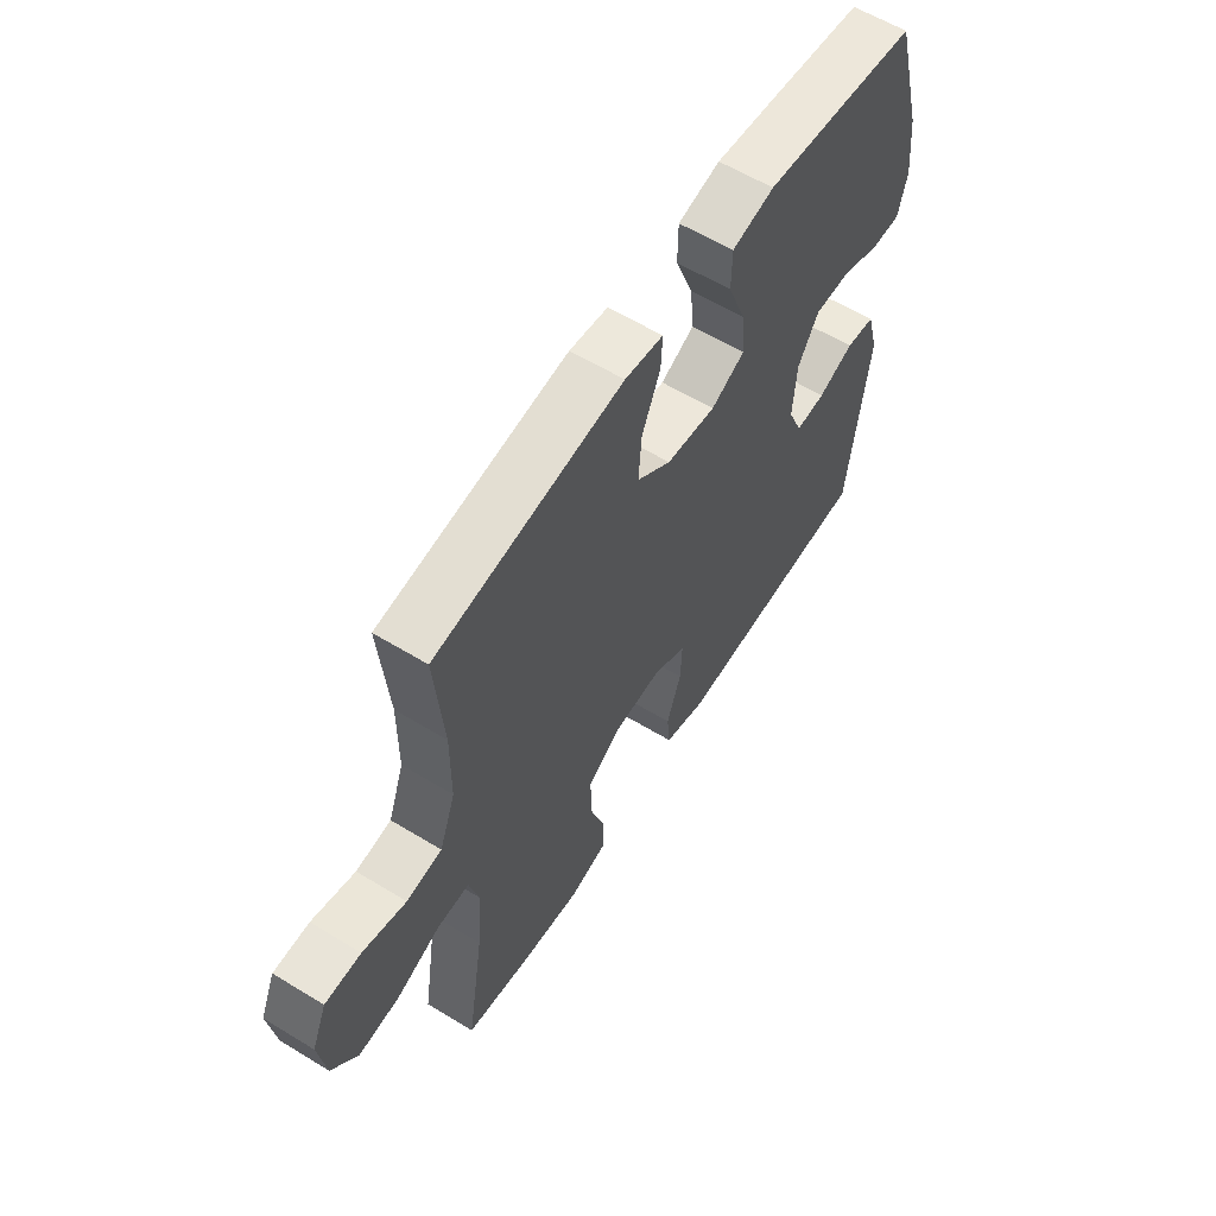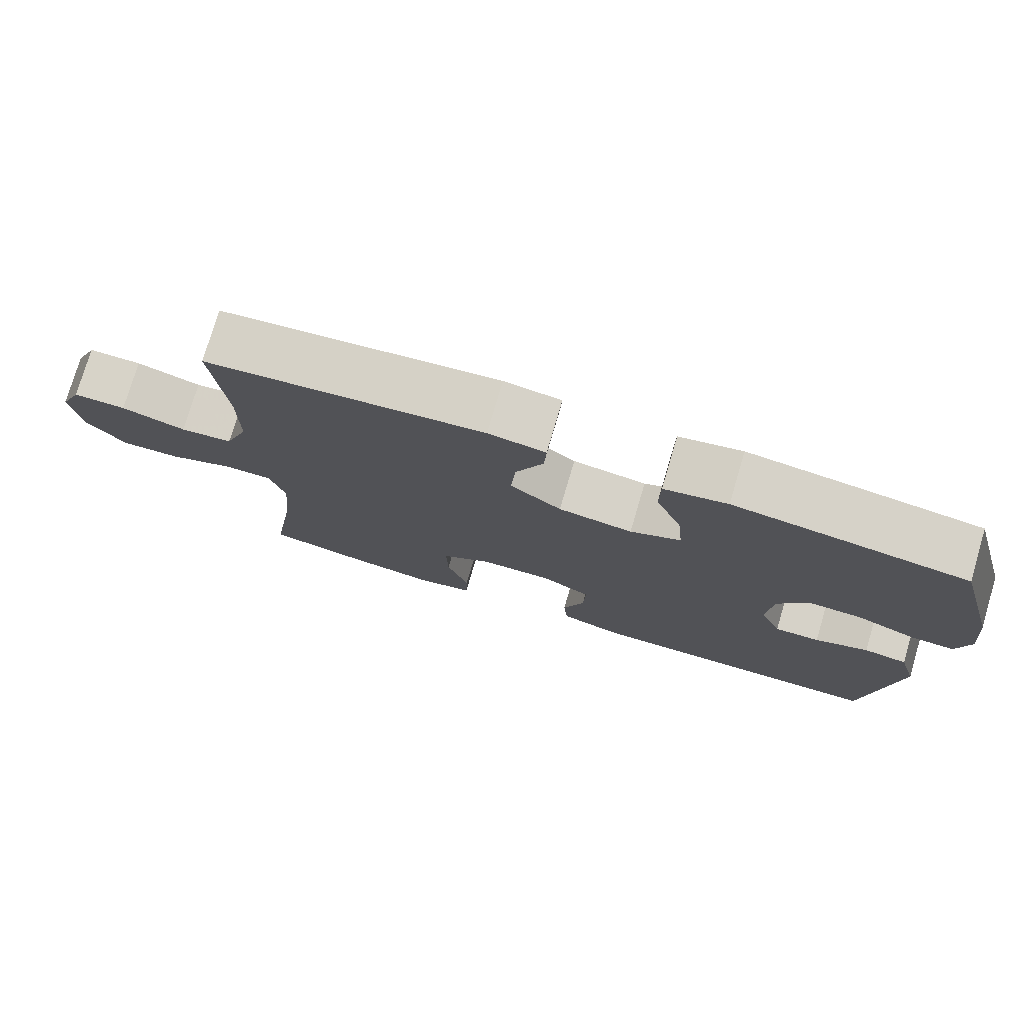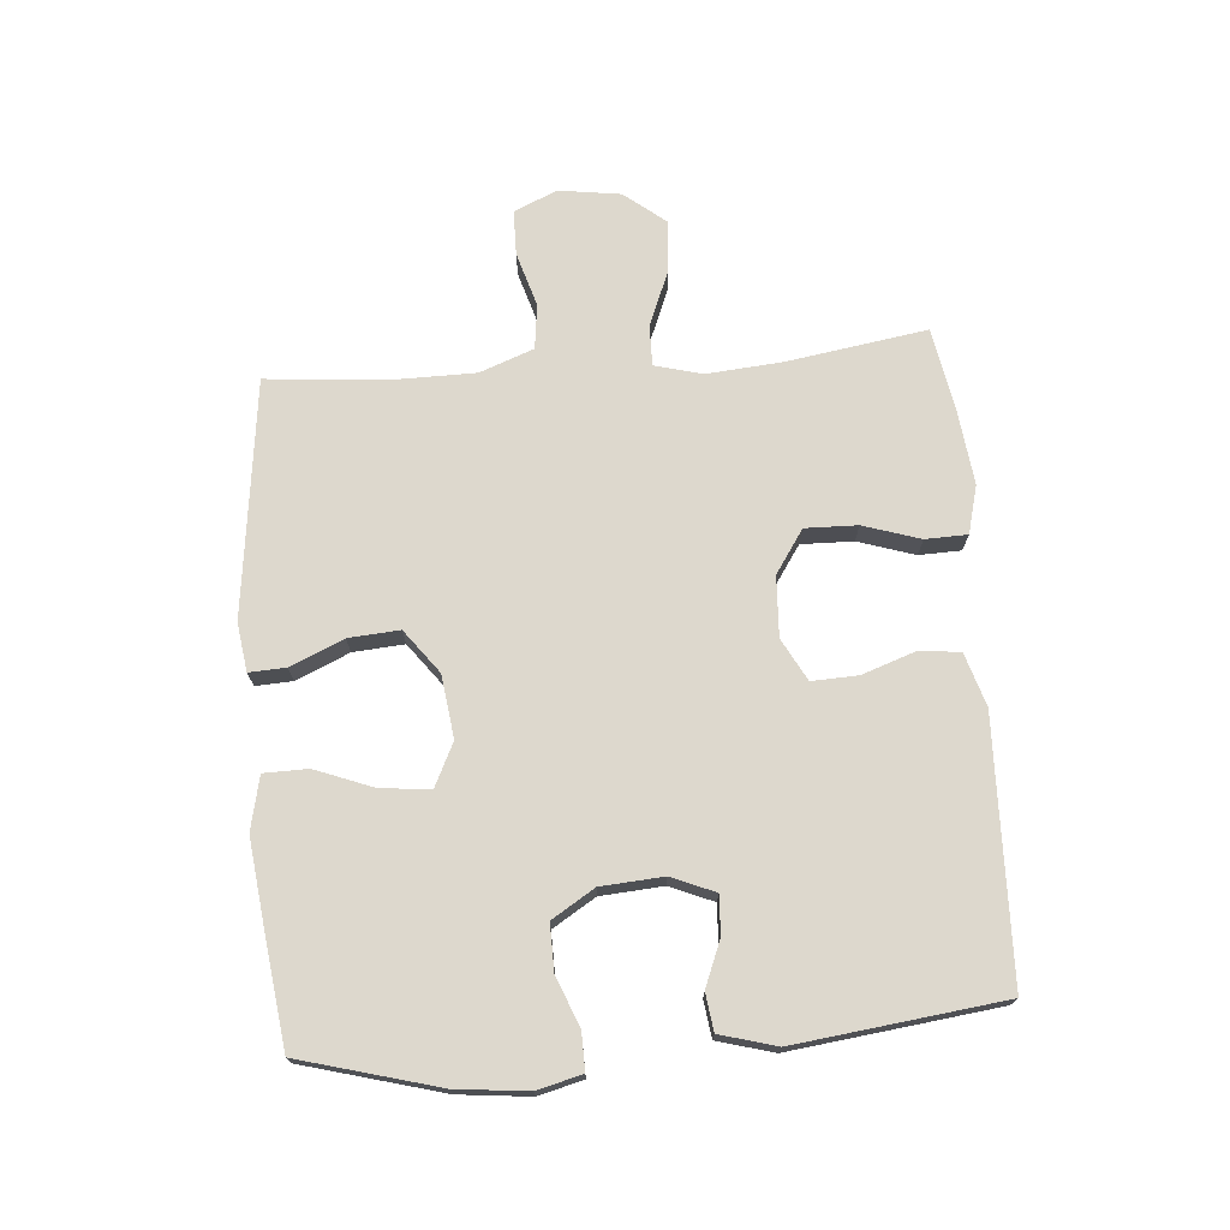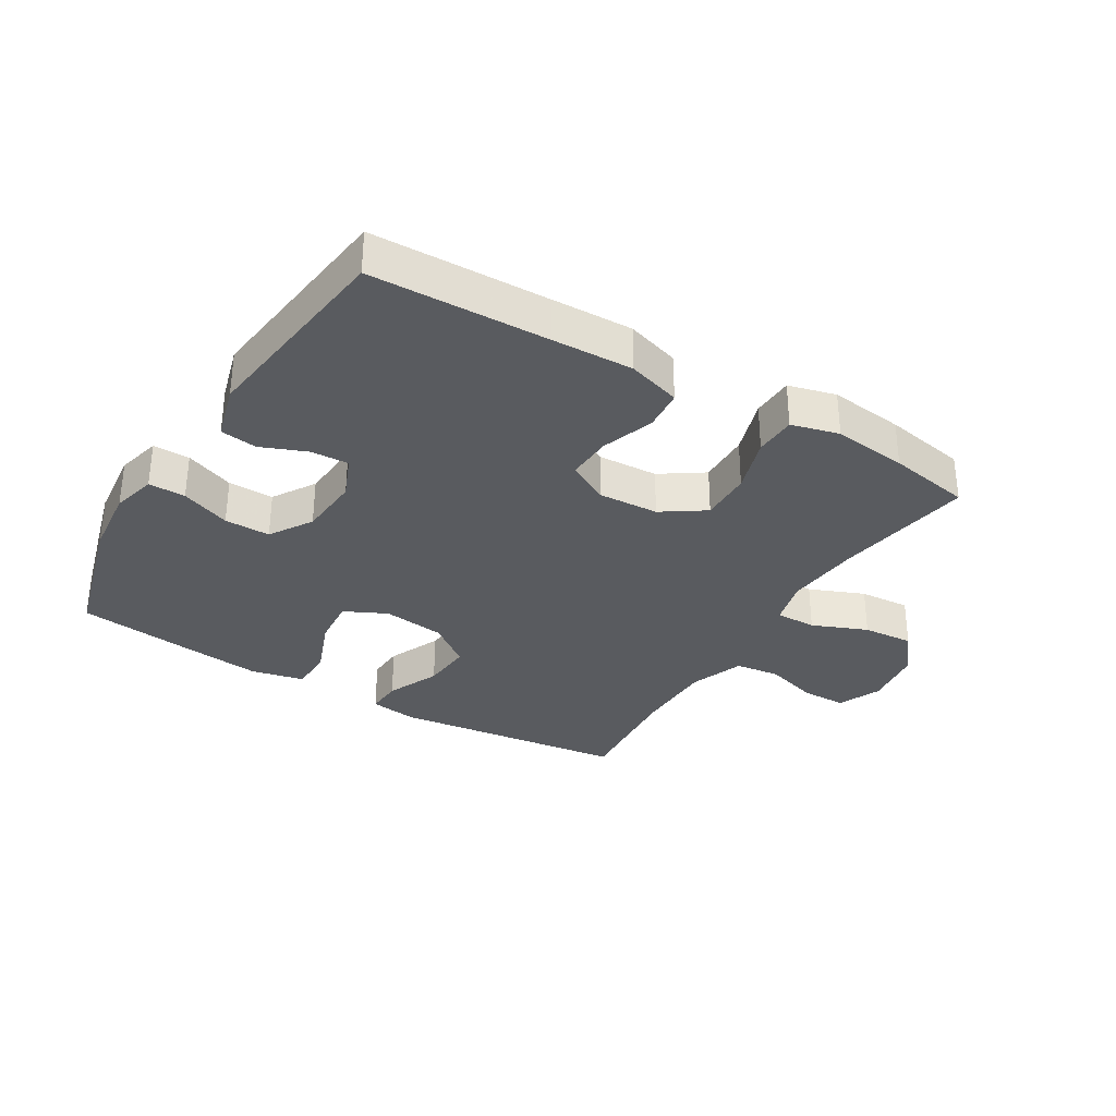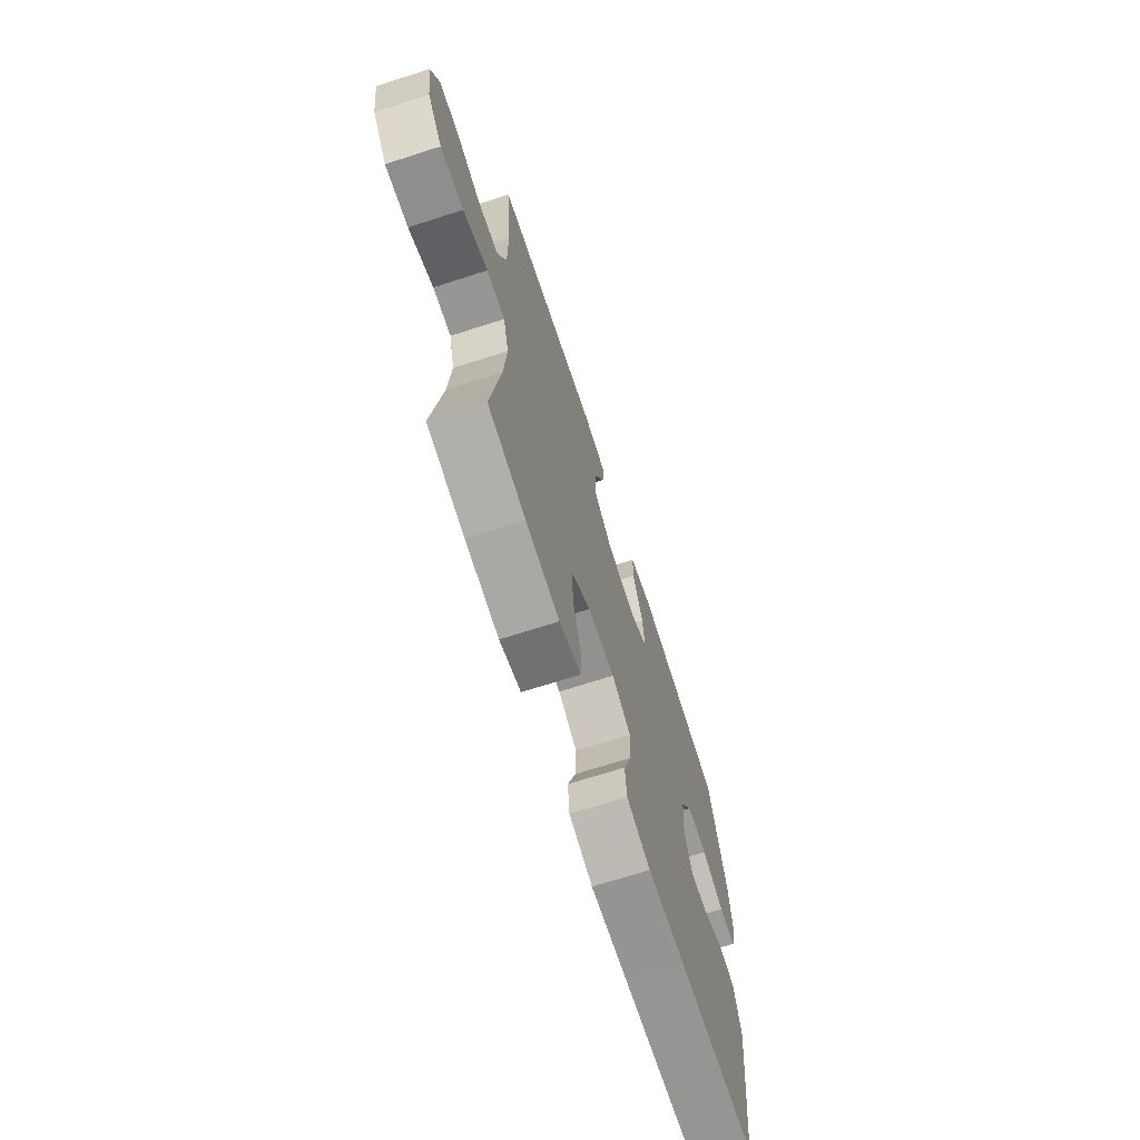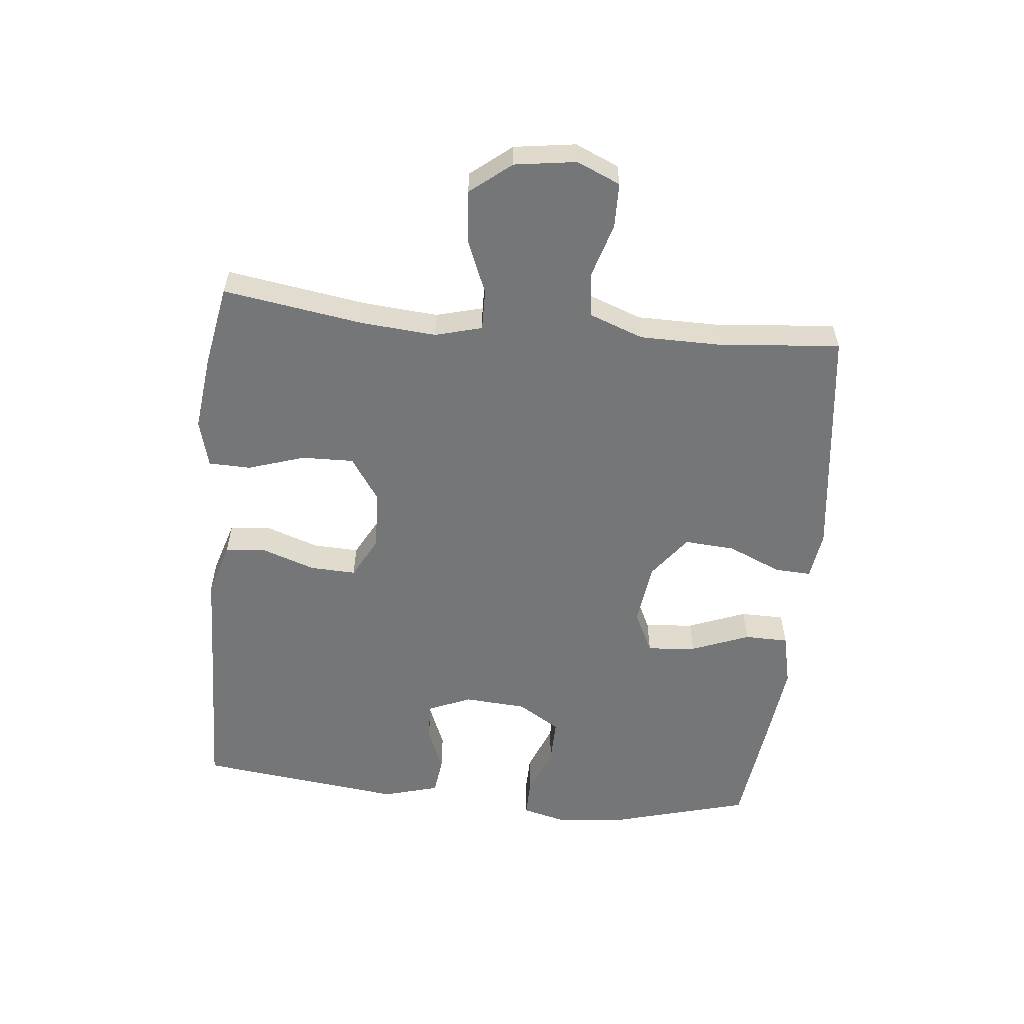
<metadata>
{"format":"obj","ext":"obj","renderer":"f3d","projection":"perspective","resolution":1024,"background":"white","views":[{"elev":59.7,"azim":-58.0,"up":"+Z"},{"elev":76.8,"azim":16.5,"up":"+Z"},{"elev":72.3,"azim":85.4,"up":"+Y"},{"elev":-32.4,"azim":148.8,"up":"+Y"},{"elev":-68.8,"azim":-72.1,"up":"+Z"},{"elev":-56.7,"azim":-95.7,"up":"+Y"}]}
</metadata>
<code>
v 0.5 0.07 -0.5
v 0.218 0.07 -0.508
v 0.089 0.07 -0.512
v 0.004 0.07 -0.486
v -0.002 0.07 -0.42
v 0.027 0.07 -0.336
v 0.03 0.07 -0.263
v -0.037 0.07 -0.227
v -0.133 0.07 -0.232
v -0.201 0.07 -0.278
v -0.199 0.07 -0.361
v -0.17 0.07 -0.451
v -0.172 0.07 -0.518
v -0.248 0.07 -0.538
v -0.367 0.07 -0.524
v -0.5 0.07 -0.5
v -0.465 0.07 -0.277
v -0.455 0.07 -0.157
v -0.475 0.07 -0.082
v -0.54 0.07 -0.083
v -0.628 0.07 -0.119
v -0.71 0.07 -0.125
v -0.762 0.07 -0.06
v -0.776 0.07 0.038
v -0.746 0.07 0.107
v -0.674 0.07 0.108
v -0.587 0.07 0.082
v -0.516 0.07 0.091
v -0.484 0.07 0.177
v -0.483 0.07 0.307
v -0.5 0.07 0.5
v -0.124 0.07 0.546
v -0.047 0.07 0.535
v -0.05 0.07 0.477
v -0.087 0.07 0.392
v -0.093 0.07 0.311
v -0.024 0.07 0.259
v 0.076 0.07 0.246
v 0.144 0.07 0.279
v 0.137 0.07 0.357
v 0.101 0.07 0.45
v 0.102 0.07 0.52
v 0.187 0.07 0.539
v 0.321 0.07 0.523
v 0.5 0.07 0.5
v 0.56 0.07 0.281
v 0.572 0.07 0.168
v 0.554 0.07 0.097
v 0.495 0.07 0.098
v 0.416 0.07 0.129
v 0.343 0.07 0.13
v 0.301 0.07 0.062
v 0.294 0.07 -0.037
v 0.323 0.07 -0.106
v 0.384 0.07 -0.103
v 0.456 0.07 -0.074
v 0.515 0.07 -0.082
v 0.54 0.07 -0.171
v 0.5 0 -0.5
v 0.218 0 -0.508
v 0.089 0 -0.512
v 0.004 0 -0.486
v -0.002 0 -0.42
v 0.027 0 -0.336
v 0.03 0 -0.263
v -0.037 0 -0.227
v -0.133 0 -0.232
v -0.201 0 -0.278
v -0.199 0 -0.361
v -0.17 0 -0.451
v -0.172 0 -0.518
v -0.248 0 -0.538
v -0.367 0 -0.524
v -0.5 0 -0.5
v -0.465 0 -0.277
v -0.455 0 -0.157
v -0.475 0 -0.082
v -0.54 0 -0.083
v -0.628 0 -0.119
v -0.71 0 -0.125
v -0.762 0 -0.06
v -0.776 0 0.038
v -0.746 0 0.107
v -0.674 0 0.108
v -0.587 0 0.082
v -0.516 0 0.091
v -0.484 0 0.177
v -0.483 0 0.307
v -0.5 0 0.5
v -0.124 0 0.546
v -0.047 0 0.535
v -0.05 0 0.477
v -0.087 0 0.392
v -0.093 0 0.311
v -0.024 0 0.259
v 0.076 0 0.246
v 0.144 0 0.279
v 0.137 0 0.357
v 0.101 0 0.45
v 0.102 0 0.52
v 0.187 0 0.539
v 0.321 0 0.523
v 0.5 0 0.5
v 0.56 0 0.281
v 0.572 0 0.168
v 0.554 0 0.097
v 0.495 0 0.098
v 0.416 0 0.129
v 0.343 0 0.13
v 0.301 0 0.062
v 0.294 0 -0.037
v 0.323 0 -0.106
v 0.384 0 -0.103
v 0.456 0 -0.074
v 0.515 0 -0.082
v 0.54 0 -0.171
f 55 56 57 58
f 54 55 58 1
f 47 48 49 50
f 47 50 51
f 46 47 51
f 45 46 51
f 44 45 51 52
f 40 41 42 43
f 39 40 43 44
f 32 33 34 35
f 30 31 32 35
f 29 30 35 36
f 28 29 36 37
f 24 25 26 27
f 24 27 28
f 23 24 28
f 20 21 22 23
f 19 20 23 28
f 18 19 28 37
f 14 15 16 17
f 11 12 13 14
f 10 11 14 17
f 9 10 17 18
f 3 4 5 6
f 2 3 6 7
f 54 1 2 7
f 53 54 7 8
f 39 44 52 53
f 38 39 53 8
f 18 37 38
f 8 9 18 38
f 116 115 114 113
f 59 116 113 112
f 108 107 106 105
f 109 108 105
f 109 105 104
f 109 104 103
f 110 109 103 102
f 101 100 99 98
f 102 101 98 97
f 93 92 91 90
f 93 90 89 88
f 94 93 88 87
f 95 94 87 86
f 85 84 83 82
f 86 85 82
f 86 82 81
f 81 80 79 78
f 86 81 78 77
f 95 86 77 76
f 75 74 73 72
f 72 71 70 69
f 75 72 69 68
f 76 75 68 67
f 64 63 62 61
f 65 64 61 60
f 65 60 59 112
f 66 65 112 111
f 111 110 102 97
f 66 111 97 96
f 96 95 76
f 96 76 67 66
f 1 59 60 2
f 2 60 61 3
f 3 61 62 4
f 4 62 63 5
f 5 63 64 6
f 6 64 65 7
f 7 65 66 8
f 8 66 67 9
f 9 67 68 10
f 10 68 69 11
f 11 69 70 12
f 12 70 71 13
f 13 71 72 14
f 14 72 73 15
f 15 73 74 16
f 16 74 75 17
f 17 75 76 18
f 18 76 77 19
f 19 77 78 20
f 20 78 79 21
f 21 79 80 22
f 22 80 81 23
f 23 81 82 24
f 24 82 83 25
f 25 83 84 26
f 26 84 85 27
f 27 85 86 28
f 28 86 87 29
f 29 87 88 30
f 30 88 89 31
f 31 89 90 32
f 32 90 91 33
f 33 91 92 34
f 34 92 93 35
f 35 93 94 36
f 36 94 95 37
f 37 95 96 38
f 38 96 97 39
f 39 97 98 40
f 40 98 99 41
f 41 99 100 42
f 42 100 101 43
f 43 101 102 44
f 44 102 103 45
f 45 103 104 46
f 46 104 105 47
f 47 105 106 48
f 48 106 107 49
f 49 107 108 50
f 50 108 109 51
f 51 109 110 52
f 52 110 111 53
f 53 111 112 54
f 54 112 113 55
f 55 113 114 56
f 56 114 115 57
f 57 115 116 58
f 58 116 59 1

</code>
